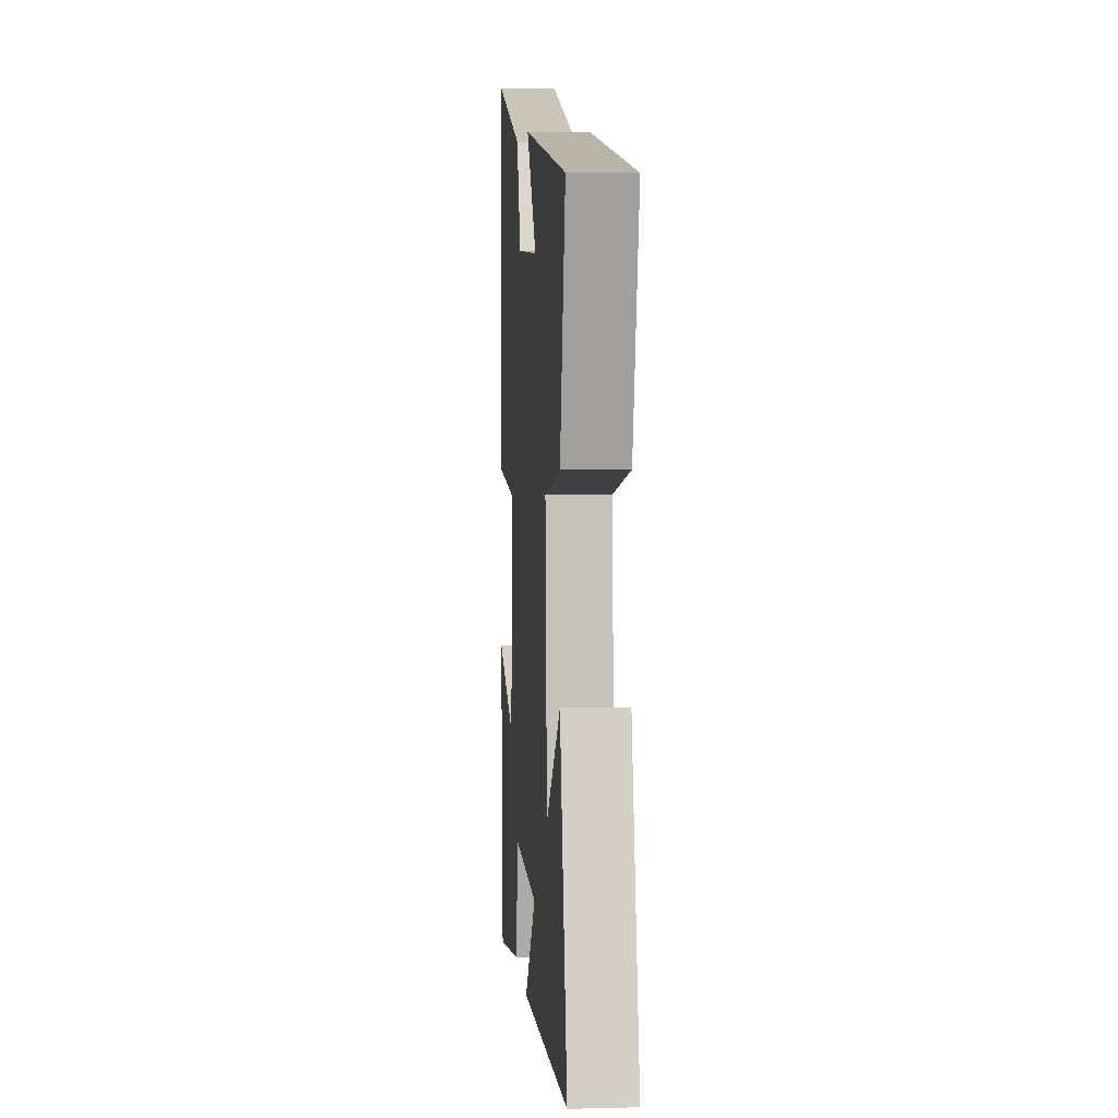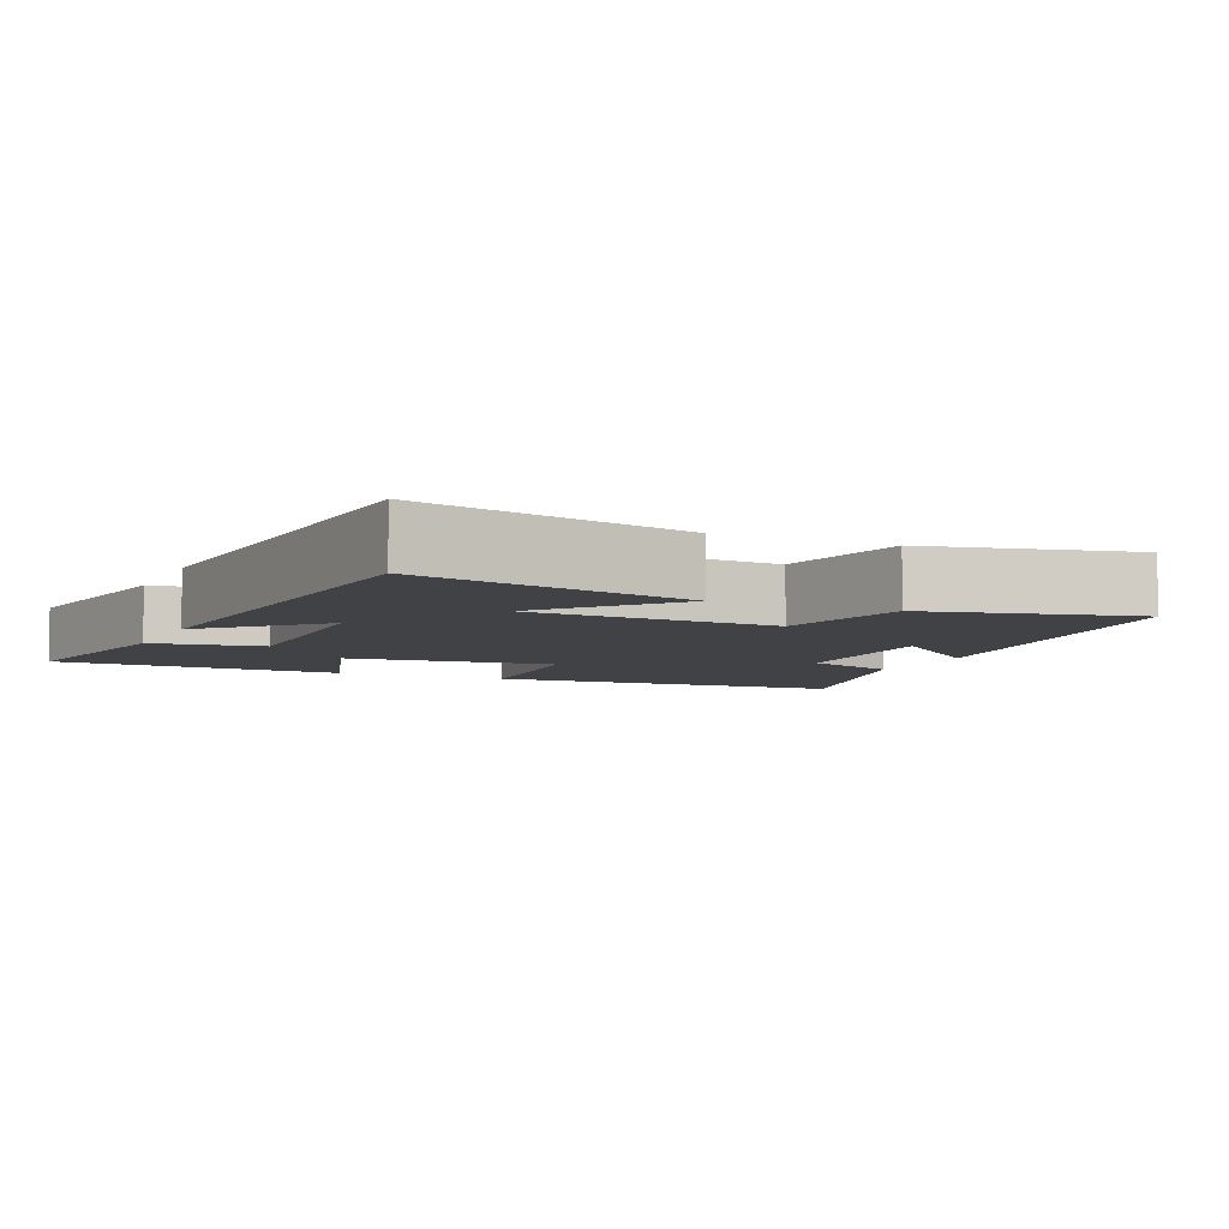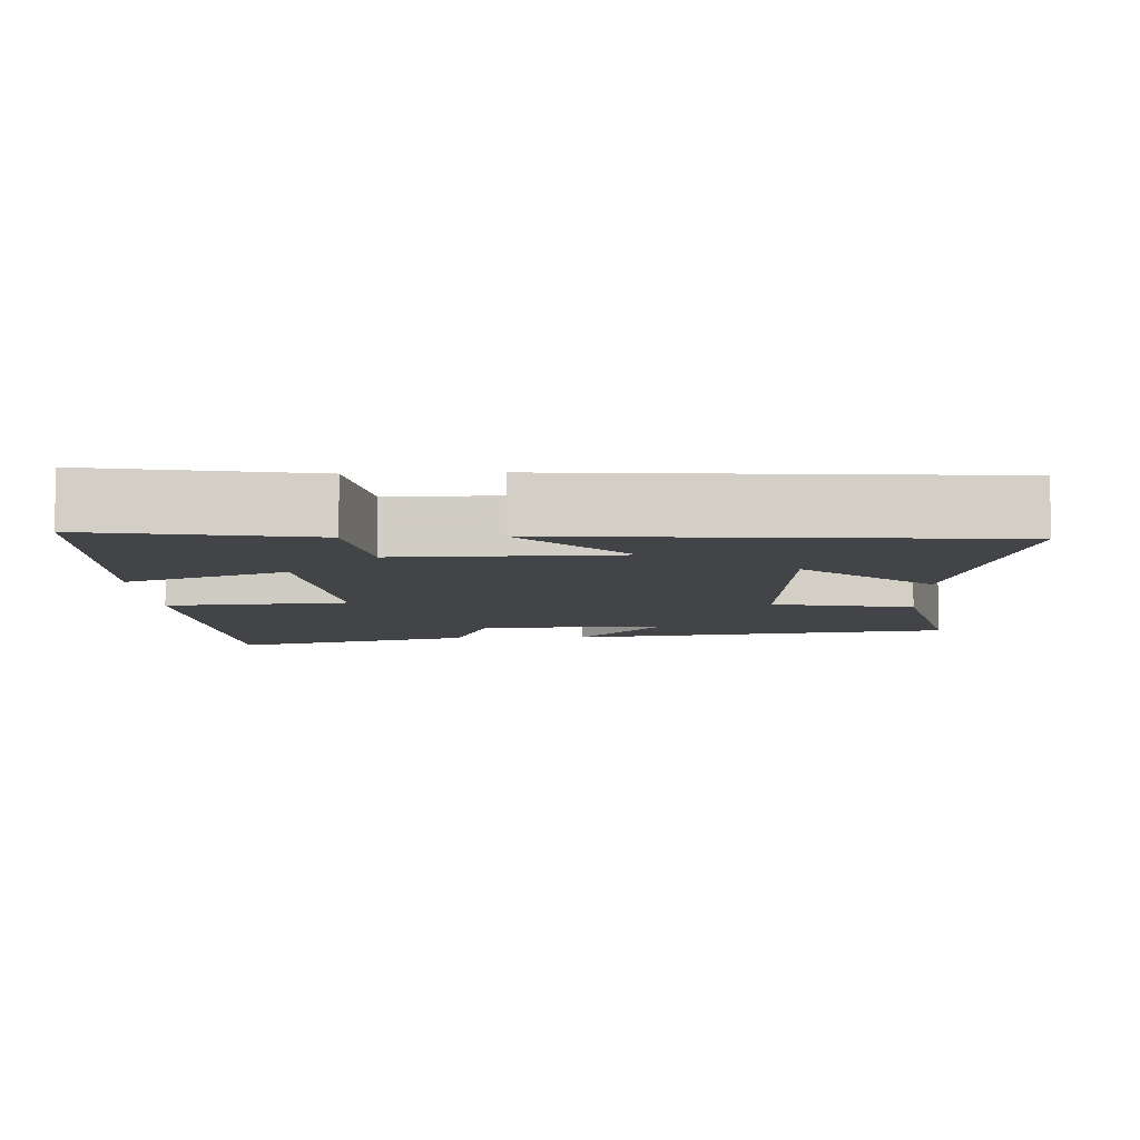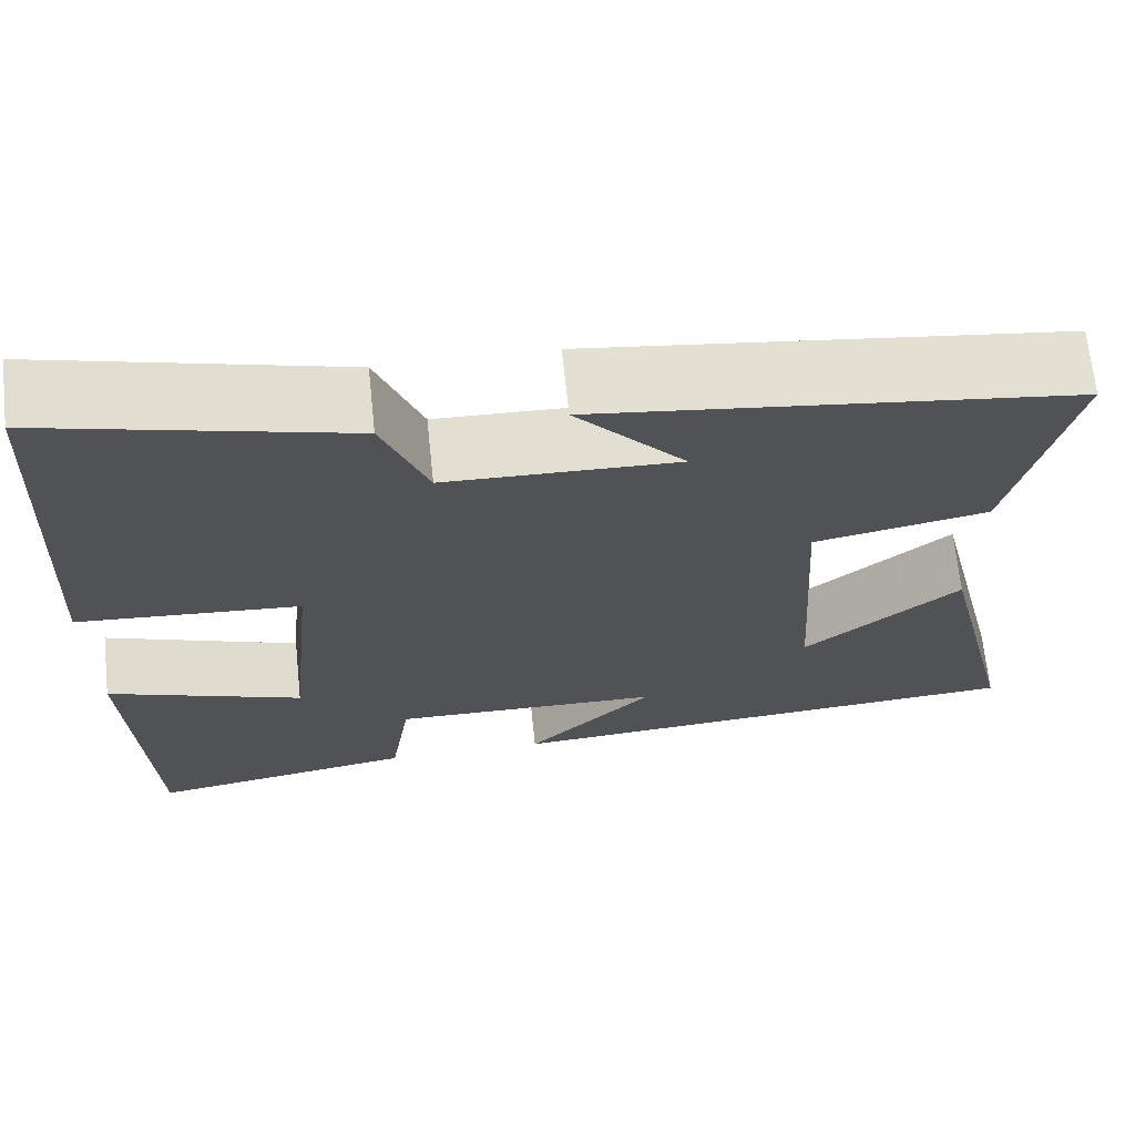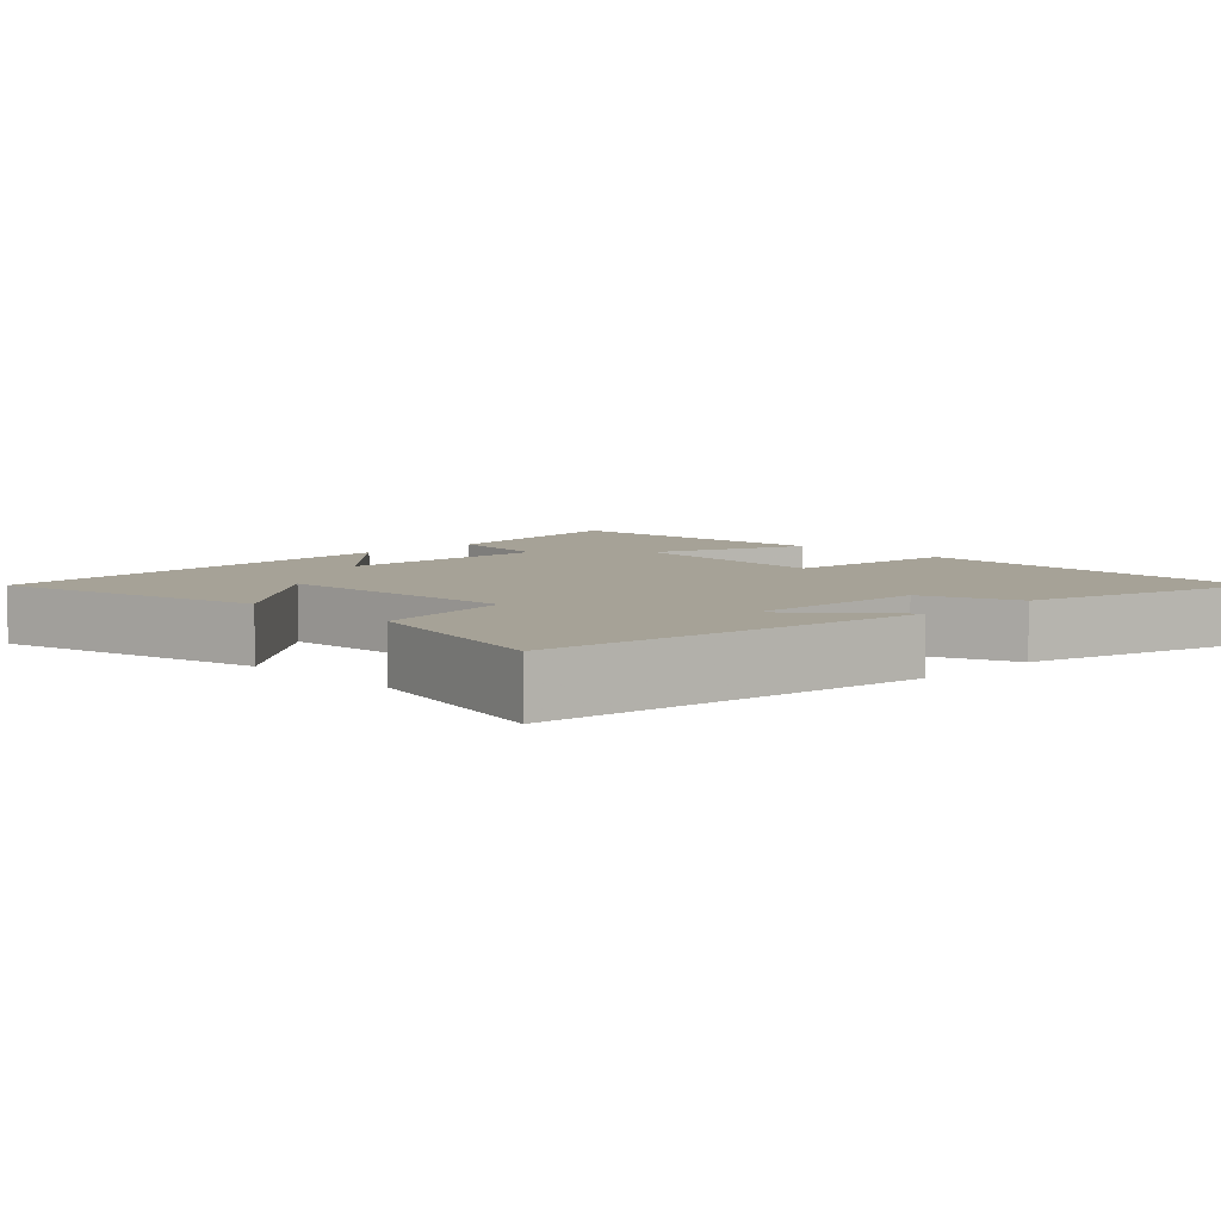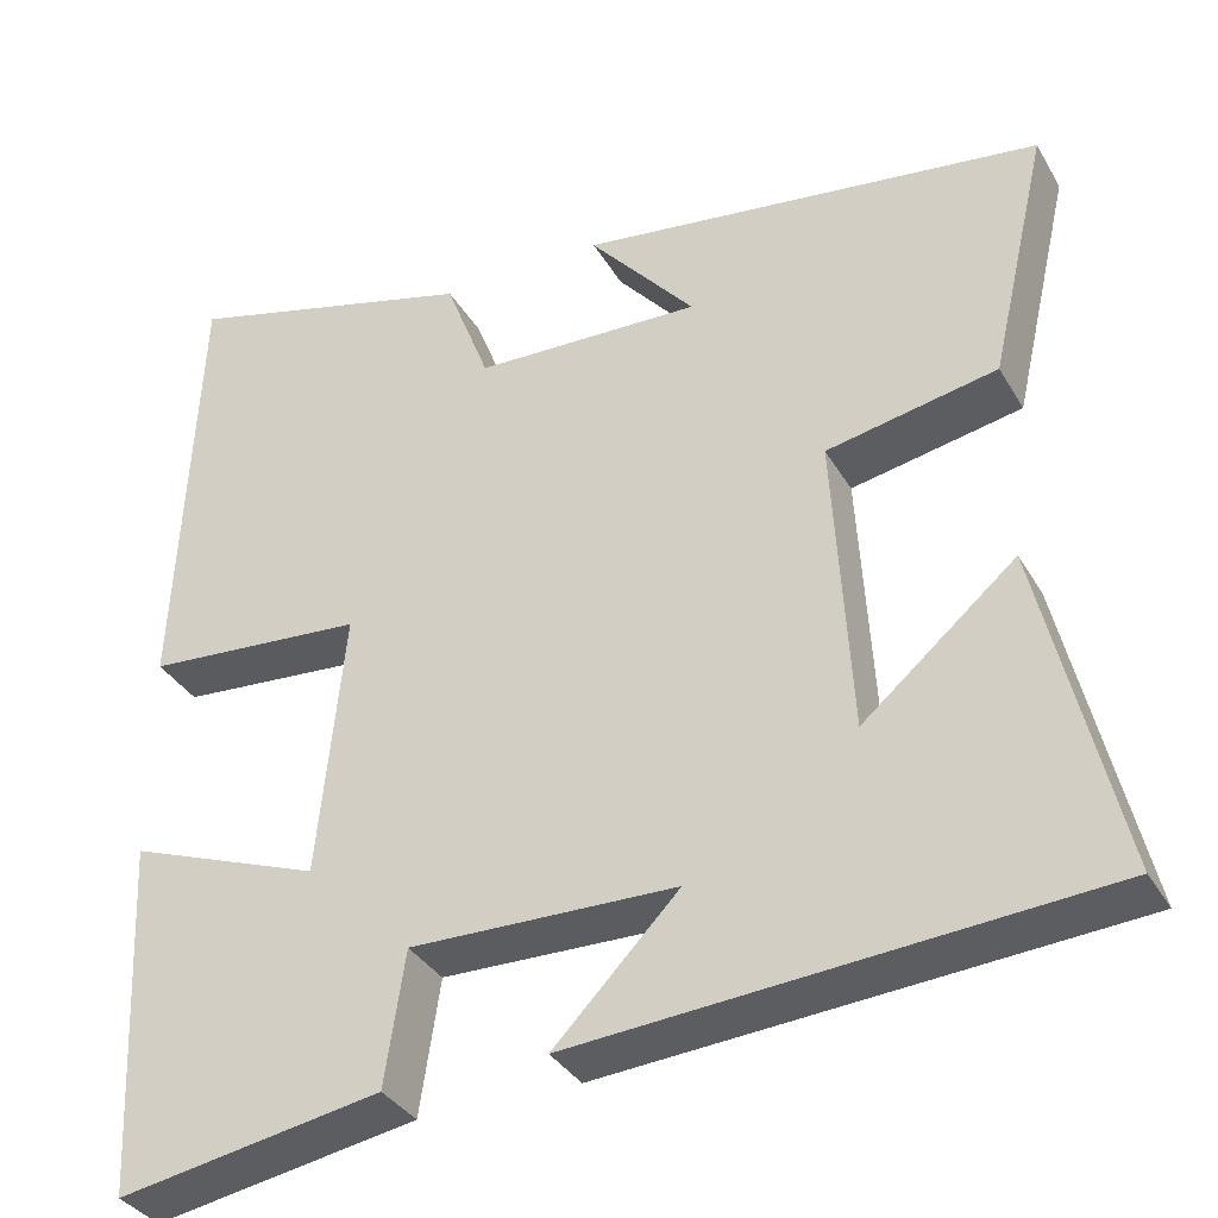
<metadata>
{"format":"obj","ext":"obj","renderer":"f3d","projection":"perspective","resolution":1024,"background":"white","views":[{"elev":5.5,"azim":-94.5,"up":"+Z"},{"elev":-6.1,"azim":-114.1,"up":"+Y"},{"elev":-7.9,"azim":-177.5,"up":"+Y"},{"elev":68.3,"azim":174.0,"up":"+Z"},{"elev":6.4,"azim":-44.5,"up":"+Y"},{"elev":-35.0,"azim":-153.5,"up":"+Z"}]}
</metadata>
<code>
v 0.477 0.07 0.589
v 0.5 0.07 0.088
v 0.252 0.07 0.069
v 0.282 0.07 -0.231
v 0.5 0.07 -0.15
v 0.481 0.07 -0.552
v 0.184 0.07 -0.5
v 0.161 0.07 -0.349
v -0.139 0.07 -0.355
v 0.002 0.07 -0.5
v -0.588 0.07 -0.456
v -0.5 0.07 -0.083
v -0.328 0.07 -0.229
v -0.308 0.07 0.111
v -0.5 0.07 0.149
v -0.565 0.07 0.43
v -0.042 0.07 0.5
v -0.162 0.07 0.362
v 0.094 0.07 0.37
v 0.144 0.07 0.5
v 0.477 0 0.589
v 0.5 0 0.088
v 0.252 0 0.069
v 0.282 0 -0.231
v 0.5 0 -0.15
v 0.481 0 -0.552
v 0.184 0 -0.5
v 0.161 0 -0.349
v -0.139 0 -0.355
v 0.002 0 -0.5
v -0.588 0 -0.456
v -0.5 0 -0.083
v -0.328 0 -0.229
v -0.308 0 0.111
v -0.5 0 0.149
v -0.565 0 0.43
v -0.042 0 0.5
v -0.162 0 0.362
v 0.094 0 0.37
v 0.144 0 0.5
f 19 20 1 2
f 18 19 2 3
f 15 16 17 18
f 14 15 18 3
f 13 14 3 4
f 11 12 13
f 9 10 11 13
f 8 9 13 4
f 6 7 8
f 4 5 6 8
f 22 21 40 39
f 23 22 39 38
f 38 37 36 35
f 23 38 35 34
f 24 23 34 33
f 33 32 31
f 33 31 30 29
f 24 33 29 28
f 28 27 26
f 28 26 25 24
f 1 21 22 2
f 2 22 23 3
f 3 23 24 4
f 4 24 25 5
f 5 25 26 6
f 6 26 27 7
f 7 27 28 8
f 8 28 29 9
f 9 29 30 10
f 10 30 31 11
f 11 31 32 12
f 12 32 33 13
f 13 33 34 14
f 14 34 35 15
f 15 35 36 16
f 16 36 37 17
f 17 37 38 18
f 18 38 39 19
f 19 39 40 20
f 20 40 21 1

</code>
